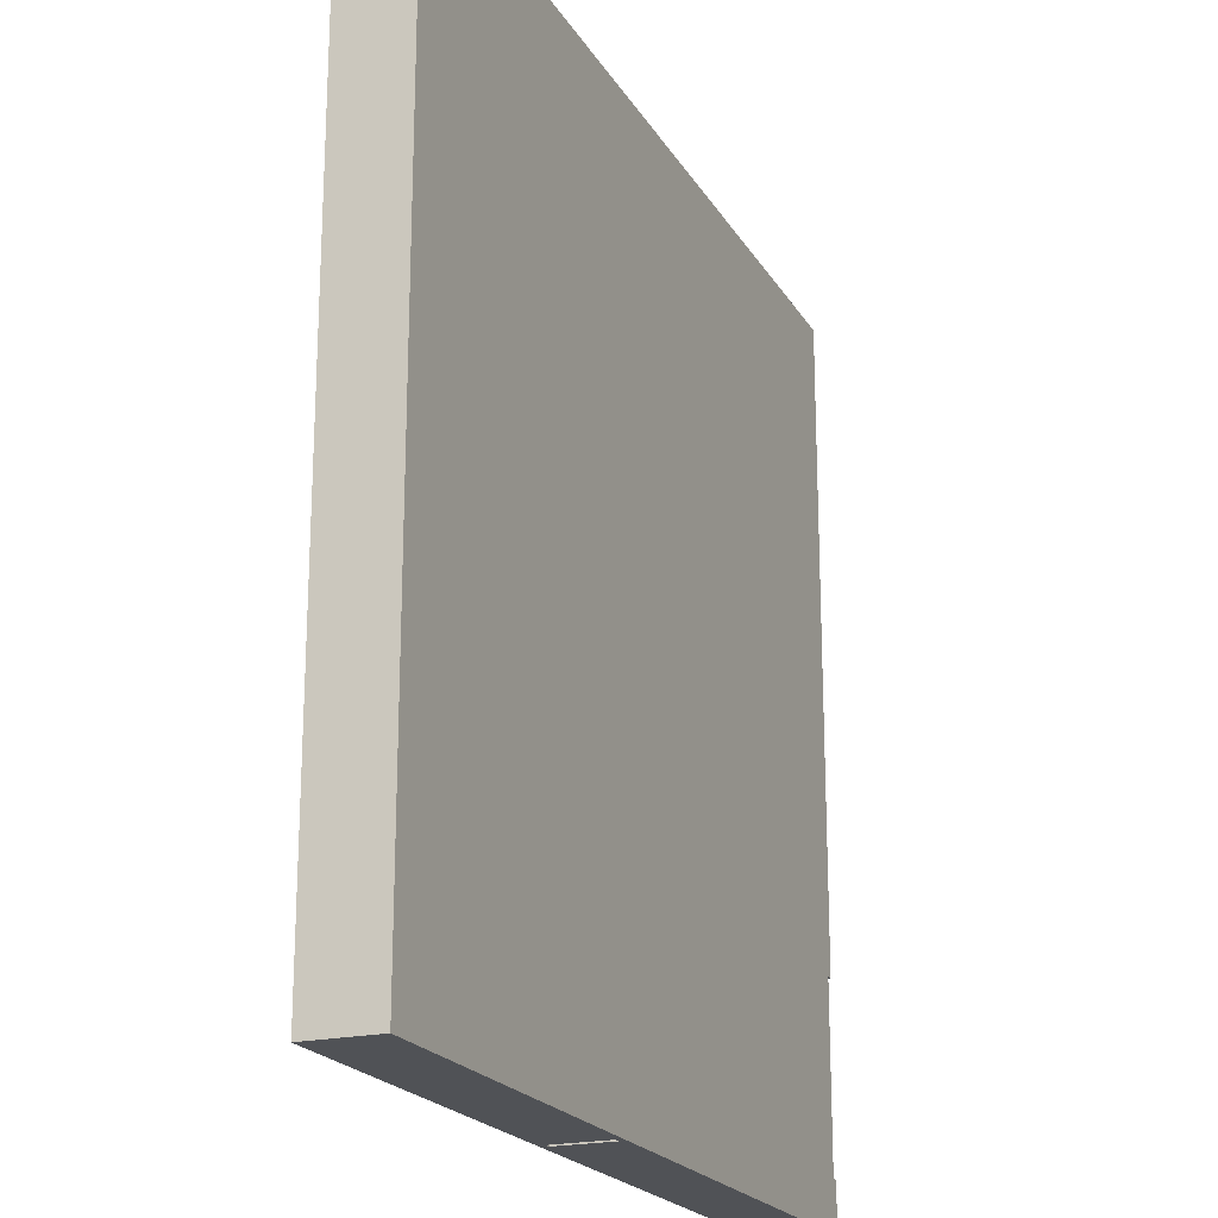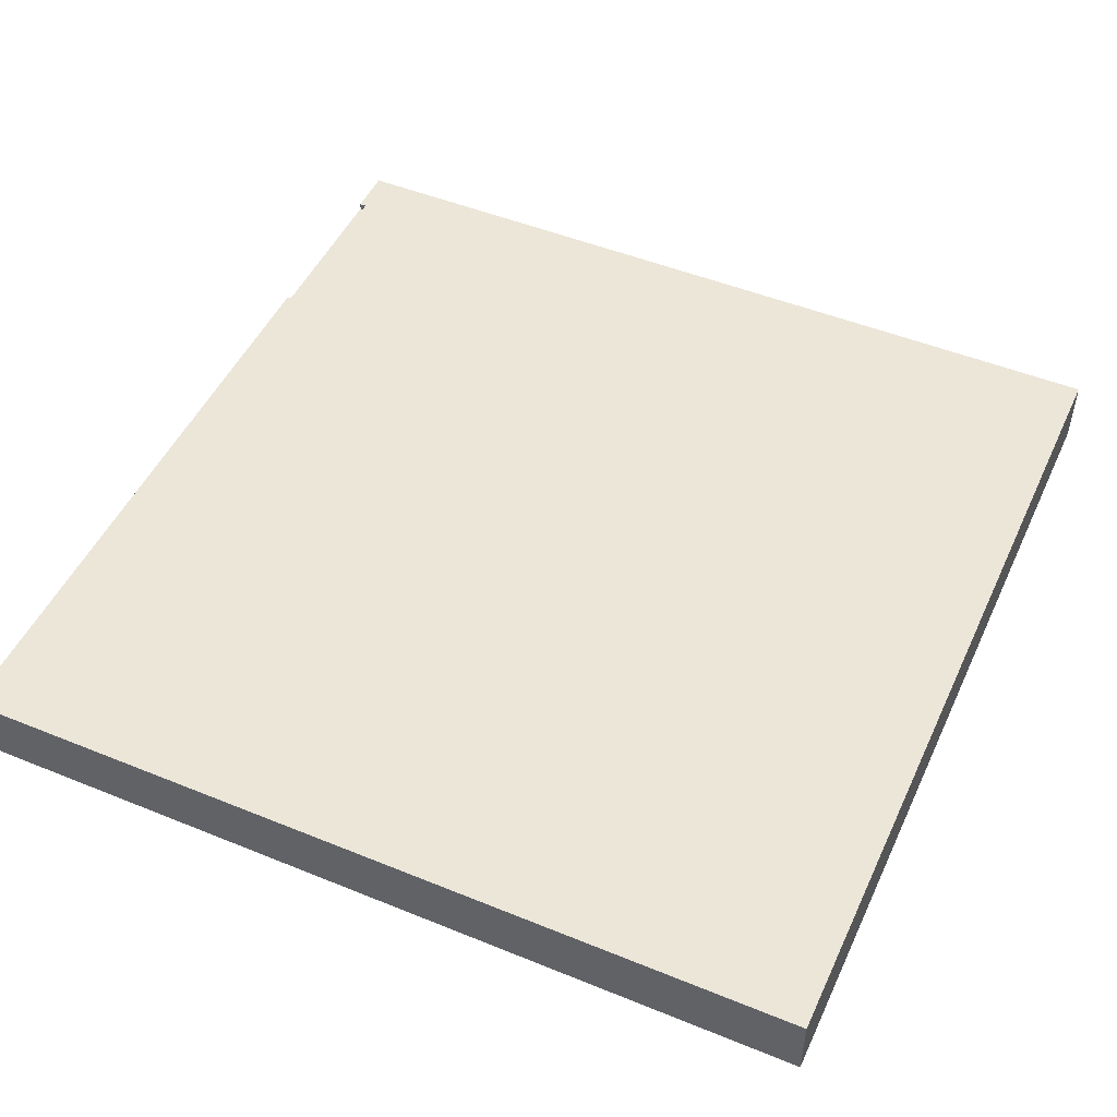
<metadata>
{"format":"obj","ext":"obj","renderer":"f3d","projection":"perspective","resolution":1024,"background":"white","views":[{"elev":-20.6,"azim":112.5,"up":"+Z"},{"elev":49.1,"azim":24.3,"up":"+Y"}]}
</metadata>
<code>
v -63 0 63
v -63 0 -63
v -63 9 63
v -63 9 60
v -63 9 50
v -63 9 18
v -63 9 -2
v -63 9 -21
v -63 9 -30
v -63 9 -56
v -63 9 -63
v -63 10 63
v -63 10 60
v -63 10 50
v -63 10 18
v -63 10 -2
v -63 10 -21
v -63 10 -30
v -63 10 -56
v -63 10 -63
v -62 9 -30
v -62 9 -56
v -62 10 -30
v -62 10 -56
v -45 8 -34
v -45 8 -35
v -45 9 -34
v -45 9 -35
v -44 7 -30
v -44 7 -32
v -44 7 -33
v -44 7 -34
v -44 8 -30
v -44 8 -32
v -44 8 -33
v -44 8 -34
v -43 7 -29
v -43 7 -30
v -43 7 -32
v -43 7 -33
v -43 8 -28
v -43 8 -29
v -43 8 -30
v -43 8 -32
v -43 8 -33
v -43 9 -28
v -43 9 -29
v -42 8 -29
v -42 8 -30
v -42 8 -32
v -42 8 -33
v -42 9 -29
v -42 9 -30
v -42 9 -32
v -42 9 -33
v 8 0 -61
v 8 0 -62
v 8 1 -62
v 8 1 -63
v 8 4 38
v 8 4 -61
v 8 9 38
v 8 9 28
v 8 9 8
v 8 9 -11
v 8 9 -31
v 8 9 -51
v 8 9 -63
v -48 7 -29
v -48 7 -30
v -48 7 -32
v -48 7 -33
v -48 8 -29
v -48 8 -30
v -48 8 -32
v -48 8 -33
v -47 7 -30
v -47 7 -32
v -47 7 -33
v -47 7 -34
v -47 8 -30
v -47 8 -32
v -47 8 -33
v -47 8 -34
v -46 8 -34
v -46 8 -35
v -46 9 -34
v -46 9 -35
v -45 8 -28
v -45 8 -29
v -45 9 -28
v -45 9 -29
v -43 8 -29
v -43 8 -30
v -43 8 -32
v -43 8 -33
v -43 9 -29
v -43 9 -30
v -43 9 -32
v -43 9 -33
v 7 0 -61
v 7 0 -62
v 7 1 -62
v 7 1 -63
v 7 4 38
v 7 4 -61
v 7 9 38
v 7 9 28
v 7 9 8
v 7 9 -11
v 7 9 -31
v 7 9 -51
v 7 9 -63
v 63 0 63
v 63 0 -63
v 63 9 63
v 63 9 27
v 63 9 18
v 63 9 -2
v 63 9 -21
v 63 9 -30
v 63 9 -56
v 63 9 -63
v 63 10 63
v 63 10 27
v 63 10 18
v 63 10 -2
v 63 10 -21
v 63 10 -30
v 63 10 -56
v 63 10 -63
v -63 0 63
v -63 9 63
v -63 10 63
v -17 9 63
v -17 10 63
v -12 9 63
v -12 10 63
v 0 9 63
v 0 10 63
v 12 9 63
v 12 10 63
v 63 0 63
v 63 9 63
v 63 10 63
v -45 8 -29
v -45 9 -29
v -43 8 -29
v -43 9 -29
v -48 7 -30
v -48 8 -30
v -47 7 -30
v -47 8 -30
v -44 7 -30
v -44 8 -30
v -43 7 -30
v -43 8 -30
v -43 9 -30
v -42 8 -30
v -42 9 -30
v -48 7 -33
v -48 8 -33
v -47 7 -33
v -47 8 -33
v -44 7 -33
v -44 8 -33
v -43 7 -33
v -43 8 -33
v -43 9 -33
v -42 8 -33
v -42 9 -33
v -47 7 -34
v -47 8 -34
v -44 7 -34
v -44 8 -34
v -46 8 -35
v -46 9 -35
v -45 8 -35
v -45 9 -35
v -63 9 -56
v -63 10 -56
v -62 9 -56
v -62 10 -56
v 7 0 -62
v 7 1 -62
v 8 0 -62
v 8 1 -62
v 7 4 38
v 7 9 38
v 8 4 38
v 8 9 38
v -45 8 -28
v -45 9 -28
v -43 8 -28
v -43 9 -28
v -48 7 -29
v -48 8 -29
v -43 7 -29
v -43 8 -29
v -43 9 -29
v -42 8 -29
v -42 9 -29
v -63 9 -30
v -63 10 -30
v -62 9 -30
v -62 10 -30
v -48 7 -32
v -48 8 -32
v -47 7 -32
v -47 8 -32
v -44 7 -32
v -44 8 -32
v -43 7 -32
v -43 8 -32
v -43 9 -32
v -42 8 -32
v -42 9 -32
v -46 8 -34
v -46 9 -34
v -45 8 -34
v -45 9 -34
v 7 0 -61
v 7 4 -61
v 8 0 -61
v 8 4 -61
v -63 0 -63
v -63 9 -63
v -63 10 -63
v -62 9 -63
v -62 10 -63
v -17 9 -63
v -17 10 -63
v -6 9 -63
v -6 10 -63
v 0 9 -63
v 0 10 -63
v 7 1 -63
v 7 9 -63
v 8 1 -63
v 8 9 -63
v 12 9 -63
v 12 10 -63
v 54 9 -63
v 54 10 -63
v 63 0 -63
v 63 9 -63
v 63 10 -63
v -63 0 63
v 63 0 63
v 33 0 26
v 35 0 26
v 33 0 25
v 35 0 25
v 33 0 17
v 35 0 17
v 33 0 16
v 35 0 16
v 7 0 -61
v 8 0 -61
v 7 0 -62
v 8 0 -62
v -63 0 -63
v 63 0 -63
v -48 8 -29
v -43 8 -29
v -48 8 -30
v -47 8 -30
v -44 8 -30
v -43 8 -30
v -48 8 -32
v -47 8 -32
v -44 8 -32
v -43 8 -32
v -48 8 -33
v -47 8 -33
v -44 8 -33
v -43 8 -33
v -47 8 -34
v -44 8 -34
v 7 9 38
v 8 9 38
v 7 9 28
v 8 9 28
v 7 9 8
v 8 9 8
v 7 9 -11
v 8 9 -11
v -45 9 -28
v -43 9 -28
v -45 9 -29
v -43 9 -29
v -42 9 -29
v -43 9 -30
v -42 9 -30
v 7 9 -31
v 8 9 -31
v -43 9 -32
v -42 9 -32
v -43 9 -33
v -42 9 -33
v -46 9 -34
v -45 9 -34
v -46 9 -35
v -45 9 -35
v 7 9 -51
v 8 9 -51
v 7 9 -63
v 8 9 -63
v 7 1 -62
v 8 1 -62
v 7 1 -63
v 8 1 -63
v 7 4 38
v 8 4 38
v 7 4 -61
v 8 4 -61
v -48 7 -29
v -43 7 -29
v -48 7 -30
v -47 7 -30
v -44 7 -30
v -43 7 -30
v -48 7 -32
v -47 7 -32
v -44 7 -32
v -43 7 -32
v -48 7 -33
v -47 7 -33
v -44 7 -33
v -43 7 -33
v -47 7 -34
v -44 7 -34
v -45 8 -28
v -43 8 -28
v -45 8 -29
v -43 8 -29
v -42 8 -29
v -43 8 -30
v -42 8 -30
v -43 8 -32
v -42 8 -32
v -43 8 -33
v -42 8 -33
v -46 8 -34
v -45 8 -34
v -46 8 -35
v -45 8 -35
v -63 9 -30
v -62 9 -30
v -63 9 -56
v -62 9 -56
v -63 10 63
v -17 10 63
v -12 10 63
v 0 10 63
v 12 10 63
v 63 10 63
v -63 10 60
v -54 10 60
v -42 10 60
v -30 10 60
v -24 10 60
v -17 10 60
v -24 10 59
v -18 10 59
v -12 10 58
v -6 10 58
v 0 10 58
v 6 10 58
v -63 10 50
v -60 10 50
v -54 10 50
v -48 10 50
v -42 10 49
v -36 10 49
v -30 10 49
v -24 10 49
v -18 10 48
v -12 10 48
v 6 10 48
v 12 10 48
v -6 10 47
v 0 10 47
v -60 10 41
v -54 10 41
v -48 10 40
v -42 10 40
v -36 10 39
v -30 10 39
v -24 10 39
v -18 10 39
v -12 10 38
v -6 10 38
v 0 10 38
v 6 10 38
v -54 10 30
v -48 10 30
v -42 10 30
v -36 10 30
v -18 10 29
v -12 10 29
v -30 10 28
v -24 10 28
v 6 10 28
v 12 10 28
v -6 10 27
v 0 10 27
v 12 10 27
v 24 10 27
v 36 10 27
v 48 10 27
v 60 10 27
v 63 10 27
v -60 10 21
v -54 10 21
v -48 10 20
v -42 10 20
v -36 10 20
v -30 10 20
v -24 10 19
v -18 10 19
v -12 10 19
v -6 10 19
v 12 10 19
v 18 10 19
v -63 10 18
v -60 10 18
v 0 10 18
v 6 10 18
v 36 10 18
v 42 10 18
v 48 10 18
v 54 10 18
v 60 10 18
v 63 10 18
v 24 10 17
v 30 10 17
v -54 10 10
v -48 10 10
v -42 10 10
v -36 10 10
v -30 10 10
v -24 10 10
v -18 10 9
v -12 10 9
v -6 10 9
v 0 10 9
v 18 10 9
v 24 10 9
v 42 10 9
v 48 10 9
v 6 10 8
v 12 10 8
v 30 10 8
v 36 10 8
v 54 10 7
v 60 10 7
v -60 10 1
v -54 10 1
v -48 10 -0
v -42 10 -0
v -24 10 -0
v -18 10 -0
v -36 10 -1
v -30 10 -1
v -12 10 -1
v -6 10 -1
v 0 10 -1
v 6 10 -1
v 12 10 -1
v 18 10 -1
v 24 10 -1
v 30 10 -1
v 48 10 -1
v 54 10 -1
v -63 10 -2
v -60 10 -2
v 36 10 -2
v 42 10 -2
v 60 10 -2
v 63 10 -2
v -54 10 -10
v -48 10 -10
v -42 10 -10
v -36 10 -10
v -18 10 -10
v -12 10 -10
v -30 10 -11
v -24 10 -11
v -6 10 -11
v 0 10 -11
v 6 10 -11
v 12 10 -11
v 18 10 -11
v 24 10 -11
v 30 10 -11
v 36 10 -11
v 42 10 -11
v 48 10 -11
v 54 10 -11
v 60 10 -11
v -60 10 -19
v -54 10 -19
v -48 10 -20
v -42 10 -20
v -36 10 -20
v -30 10 -20
v -12 10 -20
v -6 10 -20
v 12 10 -20
v 18 10 -20
v 24 10 -20
v 30 10 -20
v 36 10 -20
v 42 10 -20
v -63 10 -21
v -60 10 -21
v -24 10 -21
v -18 10 -21
v 0 10 -21
v 6 10 -21
v 48 10 -21
v 54 10 -21
v 60 10 -21
v 63 10 -21
v 59 10 -29
v 61 10 -29
v -63 10 -30
v -62 10 -30
v -60 10 -30
v -54 10 -30
v -48 10 -30
v -42 10 -30
v -36 10 -30
v -30 10 -30
v -24 10 -30
v 42 10 -30
v 48 10 -30
v 54 10 -30
v 59 10 -30
v 61 10 -30
v 63 10 -30
v -18 10 -31
v -12 10 -31
v -6 10 -31
v 0 10 -31
v 6 10 -31
v 12 10 -31
v 18 10 -31
v 24 10 -31
v 30 10 -31
v 36 10 -31
v 60 10 -37
v 61 10 -37
v -60 10 -40
v -54 10 -40
v -48 10 -40
v -42 10 -40
v -24 10 -40
v -18 10 -40
v 12 10 -40
v 18 10 -40
v 24 10 -40
v 30 10 -40
v 36 10 -40
v 42 10 -40
v -36 10 -41
v -30 10 -41
v -12 10 -41
v -6 10 -41
v 0 10 -41
v 6 10 -41
v 48 10 -41
v 54 10 -41
v -54 10 -50
v -48 10 -50
v -42 10 -50
v -36 10 -50
v -30 10 -50
v -24 10 -50
v 42 10 -50
v 48 10 -50
v 54 10 -50
v 60 10 -50
v -18 10 -51
v -12 10 -51
v -6 10 -51
v 0 10 -51
v 6 10 -51
v 12 10 -51
v 18 10 -51
v 24 10 -51
v 30 10 -51
v 36 10 -51
v -63 10 -56
v -62 10 -56
v 60 10 -56
v 63 10 -56
v 24 10 -59
v 27 10 -59
v -48 10 -60
v -36 10 -60
v -24 10 -60
v -17 10 -60
v 27 10 -60
v 30 10 -60
v 36 10 -60
v 42 10 -60
v 48 10 -60
v 54 10 -60
v 60 10 -60
v -12 10 -61
v -6 10 -61
v 27 10 -61
v 48 10 -61
v -63 10 -63
v -62 10 -63
v -17 10 -63
v -6 10 -63
v 0 10 -63
v 12 10 -63
v 54 10 -63
v 63 10 -63
f 3 2 1
f 4 2 3
f 5 2 4
f 6 2 5
f 7 2 6
f 8 2 7
f 9 2 8
f 10 2 9
f 11 2 10
f 12 4 3
f 13 5 4
f 13 4 12
f 14 6 5
f 14 5 13
f 15 7 6
f 15 6 14
f 16 8 7
f 16 7 15
f 17 9 8
f 17 8 16
f 18 9 17
f 19 11 10
f 20 11 19
f 23 22 21
f 24 22 23
f 27 26 25
f 28 26 27
f 33 30 29
f 34 30 33
f 35 32 31
f 36 32 35
f 42 38 37
f 43 38 42
f 44 40 39
f 45 40 44
f 46 42 41
f 47 42 46
f 52 49 48
f 53 49 52
f 54 51 50
f 55 51 54
f 58 57 56
f 61 58 56
f 61 59 58
f 62 61 60
f 63 61 62
f 64 61 63
f 65 61 64
f 66 61 65
f 67 61 66
f 68 59 61
f 68 61 67
f 69 70 73
f 73 70 74
f 71 72 75
f 75 72 76
f 77 78 81
f 81 78 82
f 79 80 83
f 83 80 84
f 85 86 87
f 87 86 88
f 89 90 91
f 91 90 92
f 93 94 97
f 97 94 98
f 95 96 99
f 99 96 100
f 101 102 103
f 101 103 106
f 103 104 106
f 105 106 107
f 107 106 108
f 108 106 109
f 109 106 110
f 110 106 111
f 111 106 112
f 106 104 113
f 112 106 113
f 114 115 116
f 116 115 117
f 117 115 118
f 118 115 119
f 119 115 120
f 120 115 121
f 121 115 122
f 122 115 123
f 116 117 124
f 117 118 125
f 124 117 125
f 118 119 126
f 125 118 126
f 119 120 127
f 126 119 127
f 120 121 128
f 127 120 128
f 121 122 129
f 128 121 129
f 122 123 130
f 129 122 130
f 130 123 131
f 135 133 132
f 135 134 133
f 136 134 135
f 137 135 132
f 137 136 135
f 138 136 137
f 139 137 132
f 139 138 137
f 140 138 139
f 141 139 132
f 141 140 139
f 142 140 141
f 143 141 132
f 144 142 141
f 144 141 143
f 145 142 144
f 148 147 146
f 149 147 148
f 152 151 150
f 153 151 152
f 156 155 154
f 157 155 156
f 159 158 157
f 160 158 159
f 163 162 161
f 164 162 163
f 167 166 165
f 168 166 167
f 170 169 168
f 171 169 170
f 174 173 172
f 175 173 174
f 178 177 176
f 179 177 178
f 182 181 180
f 183 181 182
f 186 185 184
f 187 185 186
f 188 189 190
f 190 189 191
f 192 193 194
f 194 193 195
f 196 197 198
f 198 197 199
f 199 200 201
f 201 200 202
f 203 204 205
f 205 204 206
f 207 208 209
f 209 208 210
f 211 212 213
f 213 212 214
f 214 215 216
f 216 215 217
f 218 219 220
f 220 219 221
f 222 223 224
f 224 223 225
f 226 227 229
f 227 228 229
f 229 228 230
f 226 229 231
f 229 230 231
f 231 230 232
f 226 231 233
f 231 232 233
f 233 232 234
f 226 233 235
f 233 234 235
f 235 234 236
f 226 235 237
f 235 236 238
f 237 235 238
f 226 237 239
f 238 236 240
f 240 236 241
f 239 240 241
f 241 236 242
f 239 241 243
f 241 242 243
f 243 242 244
f 226 239 245
f 239 243 245
f 243 244 246
f 245 243 246
f 246 244 247
f 250 249 248
f 251 249 250
f 252 250 248
f 252 251 250
f 253 249 251
f 253 251 252
f 254 252 248
f 254 253 252
f 255 249 253
f 255 253 254
f 256 254 248
f 256 255 254
f 257 249 255
f 257 255 256
f 258 256 248
f 258 257 256
f 259 257 258
f 260 258 248
f 261 257 259
f 262 260 248
f 262 261 260
f 263 249 257
f 263 261 262
f 263 257 261
f 266 265 264
f 267 265 266
f 268 265 267
f 269 265 268
f 271 268 267
f 272 268 271
f 274 271 270
f 274 273 272
f 274 272 271
f 275 273 274
f 276 273 275
f 277 273 276
f 278 276 275
f 279 276 278
f 282 281 280
f 283 281 282
f 284 283 282
f 285 283 284
f 286 285 284
f 287 285 286
f 290 289 288
f 291 289 290
f 293 292 291
f 294 292 293
f 295 287 286
f 296 287 295
f 299 298 297
f 300 298 299
f 303 302 301
f 304 302 303
f 305 296 295
f 306 296 305
f 307 306 305
f 308 306 307
f 309 310 311
f 311 310 312
f 313 314 315
f 315 314 316
f 317 318 319
f 319 318 320
f 320 318 321
f 321 318 322
f 320 321 324
f 324 321 325
f 323 324 327
f 325 326 327
f 324 325 327
f 327 326 328
f 328 326 329
f 329 326 330
f 328 329 331
f 331 329 332
f 333 334 335
f 335 334 336
f 336 337 338
f 338 337 339
f 340 341 342
f 342 341 343
f 344 345 346
f 346 345 347
f 348 349 350
f 350 349 351
f 352 353 358
f 358 353 359
f 359 353 360
f 360 353 361
f 361 353 362
f 353 354 363
f 362 353 363
f 361 362 364
f 362 363 364
f 364 363 365
f 363 354 366
f 365 363 366
f 354 355 366
f 366 355 367
f 355 356 368
f 367 355 368
f 368 356 369
f 358 359 370
f 370 359 371
f 359 360 372
f 371 359 372
f 372 360 373
f 360 361 374
f 373 360 374
f 374 361 375
f 364 365 376
f 375 361 376
f 361 364 376
f 376 365 377
f 366 367 378
f 377 365 378
f 365 366 378
f 378 367 379
f 369 356 380
f 367 368 380
f 368 369 380
f 356 357 381
f 380 356 381
f 367 380 382
f 379 367 382
f 380 381 382
f 382 381 383
f 371 372 384
f 370 371 384
f 372 373 384
f 384 373 385
f 374 375 386
f 385 373 386
f 373 374 386
f 386 375 387
f 376 377 388
f 387 375 388
f 375 376 388
f 388 377 389
f 378 379 390
f 389 377 390
f 377 378 390
f 390 379 391
f 382 383 392
f 391 379 392
f 379 382 392
f 392 383 393
f 383 381 394
f 393 383 394
f 394 381 395
f 384 385 396
f 386 387 396
f 385 386 396
f 396 387 397
f 388 389 398
f 397 387 398
f 387 388 398
f 398 389 399
f 392 393 400
f 390 391 400
f 389 390 400
f 391 392 400
f 400 393 401
f 399 389 402
f 389 400 402
f 400 401 402
f 402 401 403
f 395 381 404
f 394 395 404
f 393 394 404
f 381 357 405
f 404 381 405
f 393 404 406
f 401 393 406
f 404 405 406
f 406 405 407
f 405 357 408
f 407 405 408
f 408 357 409
f 409 357 410
f 410 357 411
f 411 357 412
f 412 357 413
f 370 384 414
f 396 397 414
f 384 396 414
f 414 397 415
f 398 399 416
f 415 397 416
f 397 398 416
f 416 399 417
f 402 403 418
f 417 399 418
f 399 402 418
f 418 403 419
f 403 401 420
f 419 403 420
f 420 401 421
f 406 407 422
f 421 401 422
f 401 406 422
f 422 407 423
f 407 408 424
f 408 409 424
f 424 409 425
f 370 414 426
f 414 415 427
f 426 414 427
f 423 407 428
f 407 424 428
f 424 425 428
f 428 425 429
f 409 410 430
f 410 411 430
f 430 411 431
f 411 412 432
f 431 411 432
f 432 412 433
f 412 413 434
f 433 412 434
f 434 413 435
f 425 409 436
f 430 431 436
f 409 430 436
f 436 431 437
f 416 417 438
f 415 416 438
f 427 415 438
f 426 427 438
f 438 417 439
f 418 419 440
f 439 417 440
f 417 418 440
f 440 419 441
f 420 421 442
f 441 419 442
f 419 420 442
f 442 421 443
f 422 423 444
f 443 421 444
f 421 422 444
f 444 423 445
f 428 429 446
f 445 423 446
f 423 428 446
f 446 429 447
f 436 437 448
f 425 436 448
f 429 425 448
f 448 437 449
f 437 431 450
f 432 433 450
f 431 432 450
f 450 433 451
f 447 429 452
f 448 449 452
f 429 448 452
f 452 449 453
f 449 437 454
f 450 451 454
f 437 450 454
f 454 451 455
f 451 433 456
f 434 435 456
f 433 434 456
f 456 435 457
f 438 439 458
f 426 438 458
f 458 439 459
f 440 441 460
f 459 439 460
f 439 440 460
f 460 441 461
f 442 443 462
f 444 445 462
f 441 442 462
f 443 444 462
f 462 445 463
f 461 441 464
f 441 462 464
f 462 463 464
f 464 463 465
f 446 447 466
f 463 445 466
f 445 446 466
f 466 447 467
f 452 453 468
f 467 447 468
f 447 452 468
f 468 453 469
f 453 449 470
f 469 453 470
f 470 449 471
f 454 455 472
f 471 449 472
f 449 454 472
f 472 455 473
f 455 451 474
f 456 457 474
f 451 456 474
f 474 457 475
f 426 458 476
f 458 459 477
f 476 458 477
f 473 455 478
f 455 474 478
f 474 475 478
f 478 475 479
f 457 435 480
f 475 457 480
f 480 435 481
f 477 459 482
f 460 461 482
f 459 460 482
f 476 477 482
f 482 461 483
f 464 465 484
f 483 461 484
f 461 464 484
f 484 465 485
f 466 467 486
f 465 463 486
f 463 466 486
f 486 467 487
f 485 465 488
f 465 486 488
f 486 487 488
f 488 487 489
f 468 469 490
f 487 467 490
f 467 468 490
f 490 469 491
f 470 471 492
f 491 469 492
f 469 470 492
f 492 471 493
f 472 473 494
f 493 471 494
f 471 472 494
f 494 473 495
f 478 479 496
f 495 473 496
f 473 478 496
f 496 479 497
f 479 475 498
f 497 479 498
f 498 475 499
f 480 481 500
f 499 475 500
f 475 480 500
f 500 481 501
f 482 483 502
f 476 482 502
f 502 483 503
f 484 485 504
f 503 483 504
f 483 484 504
f 504 485 505
f 488 489 506
f 505 485 506
f 485 488 506
f 506 489 507
f 489 487 508
f 490 491 508
f 487 490 508
f 508 491 509
f 494 495 510
f 492 493 510
f 491 492 510
f 493 494 510
f 510 495 511
f 496 497 512
f 511 495 512
f 495 496 512
f 512 497 513
f 498 499 514
f 513 497 514
f 497 498 514
f 514 499 515
f 476 502 516
f 502 503 517
f 516 502 517
f 507 489 518
f 508 509 518
f 489 508 518
f 518 509 519
f 510 511 520
f 509 491 520
f 491 510 520
f 520 511 521
f 500 501 522
f 515 499 522
f 499 500 522
f 522 501 523
f 501 481 524
f 523 501 524
f 524 481 525
f 523 524 526
f 524 525 526
f 526 525 527
f 516 517 528
f 528 517 529
f 517 503 530
f 529 517 530
f 504 505 531
f 530 503 531
f 503 504 531
f 531 505 532
f 506 507 533
f 532 505 533
f 505 506 533
f 533 507 534
f 518 519 535
f 534 507 535
f 507 518 535
f 535 519 536
f 522 523 537
f 514 515 537
f 513 514 537
f 515 522 537
f 537 523 538
f 523 526 539
f 538 523 539
f 526 527 540
f 539 526 540
f 527 525 541
f 540 527 541
f 541 525 542
f 519 509 543
f 536 519 543
f 543 509 544
f 520 521 545
f 544 509 545
f 509 520 545
f 545 521 546
f 521 511 547
f 546 521 547
f 547 511 548
f 512 513 549
f 548 511 549
f 511 512 549
f 549 513 550
f 537 538 551
f 550 513 551
f 513 537 551
f 551 538 552
f 540 541 553
f 539 540 553
f 538 539 553
f 541 542 554
f 553 541 554
f 529 530 555
f 531 532 555
f 530 531 555
f 555 532 556
f 533 534 557
f 556 532 557
f 532 533 557
f 557 534 558
f 543 544 559
f 535 536 559
f 536 543 559
f 534 535 559
f 559 544 560
f 547 548 561
f 546 547 561
f 548 549 561
f 549 550 561
f 561 550 562
f 551 552 563
f 562 550 563
f 550 551 563
f 563 552 564
f 552 538 565
f 564 552 565
f 565 538 566
f 559 560 567
f 558 534 567
f 534 559 567
f 567 560 568
f 545 546 569
f 560 544 569
f 544 545 569
f 569 546 570
f 561 562 571
f 570 546 571
f 546 561 571
f 571 562 572
f 538 553 573
f 566 538 573
f 573 553 574
f 555 556 575
f 557 558 575
f 556 557 575
f 575 558 576
f 567 568 577
f 576 558 577
f 558 567 577
f 577 568 578
f 568 560 579
f 578 568 579
f 579 560 580
f 565 566 581
f 566 573 581
f 564 565 581
f 573 574 582
f 581 573 582
f 574 553 583
f 582 574 583
f 553 554 584
f 583 553 584
f 569 570 585
f 580 560 585
f 560 569 585
f 585 570 586
f 571 572 587
f 586 570 587
f 570 571 587
f 587 572 588
f 572 562 589
f 588 572 589
f 589 562 590
f 563 564 591
f 590 562 591
f 562 563 591
f 591 564 592
f 564 581 593
f 592 564 593
f 593 581 594
f 575 576 596
f 555 575 596
f 529 555 596
f 582 583 597
f 581 582 597
f 584 554 597
f 583 584 597
f 554 542 598
f 597 554 598
f 590 591 599
f 591 592 599
f 592 593 599
f 599 593 600
f 596 576 601
f 577 578 601
f 576 577 601
f 579 580 602
f 601 578 602
f 578 579 602
f 585 586 603
f 602 580 603
f 580 585 603
f 603 586 604
f 600 593 605
f 599 600 605
f 593 594 606
f 605 593 606
f 594 581 607
f 606 594 607
f 581 597 608
f 607 581 608
f 608 597 609
f 609 597 610
f 597 598 611
f 610 597 611
f 587 588 612
f 604 586 612
f 586 587 612
f 612 588 613
f 606 607 614
f 605 606 614
f 599 605 614
f 608 609 614
f 607 608 614
f 609 610 615
f 614 609 615
f 595 596 616
f 603 604 617
f 616 596 617
f 601 602 617
f 596 601 617
f 602 603 617
f 612 613 618
f 617 604 618
f 604 612 618
f 613 588 619
f 618 613 619
f 589 590 620
f 619 588 620
f 588 589 620
f 614 615 621
f 620 590 621
f 599 614 621
f 590 599 621
f 615 610 622
f 621 615 622
f 610 611 622
f 611 598 623
f 622 611 623

</code>
